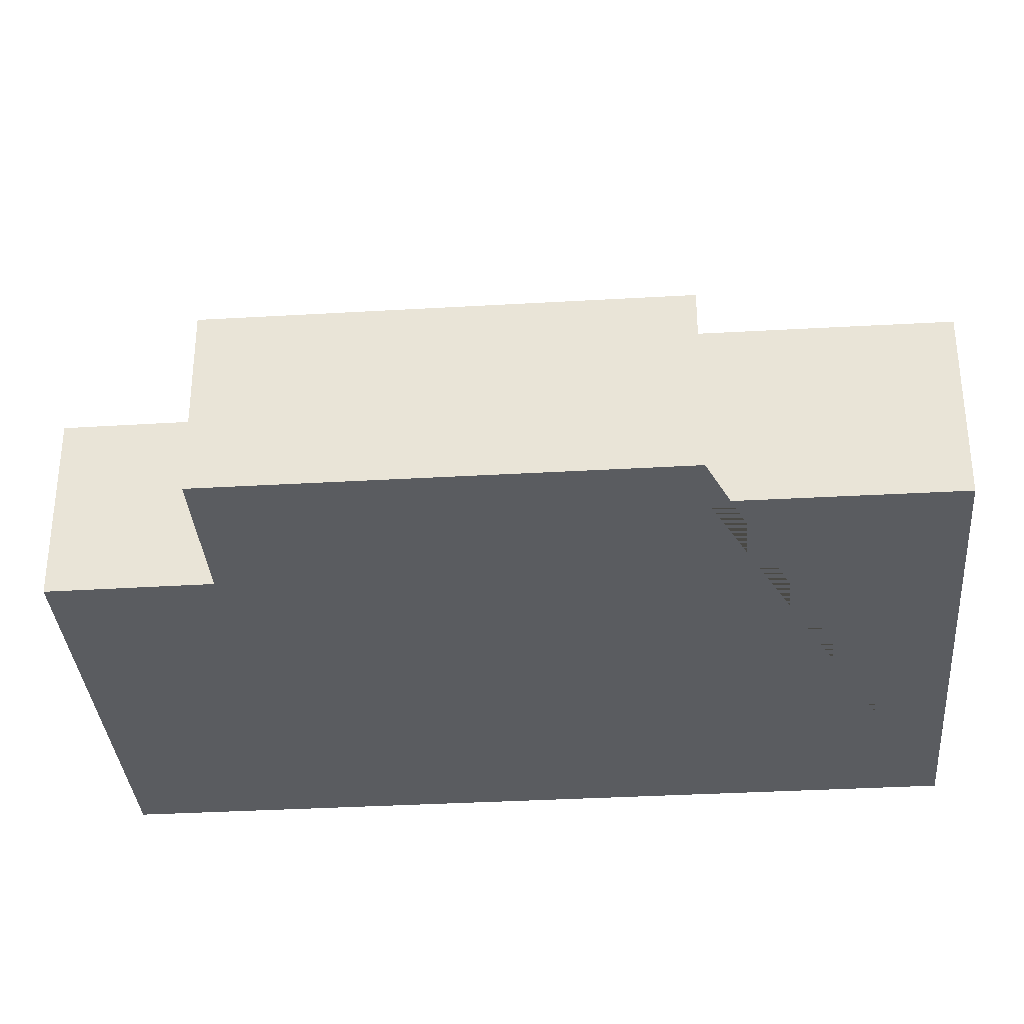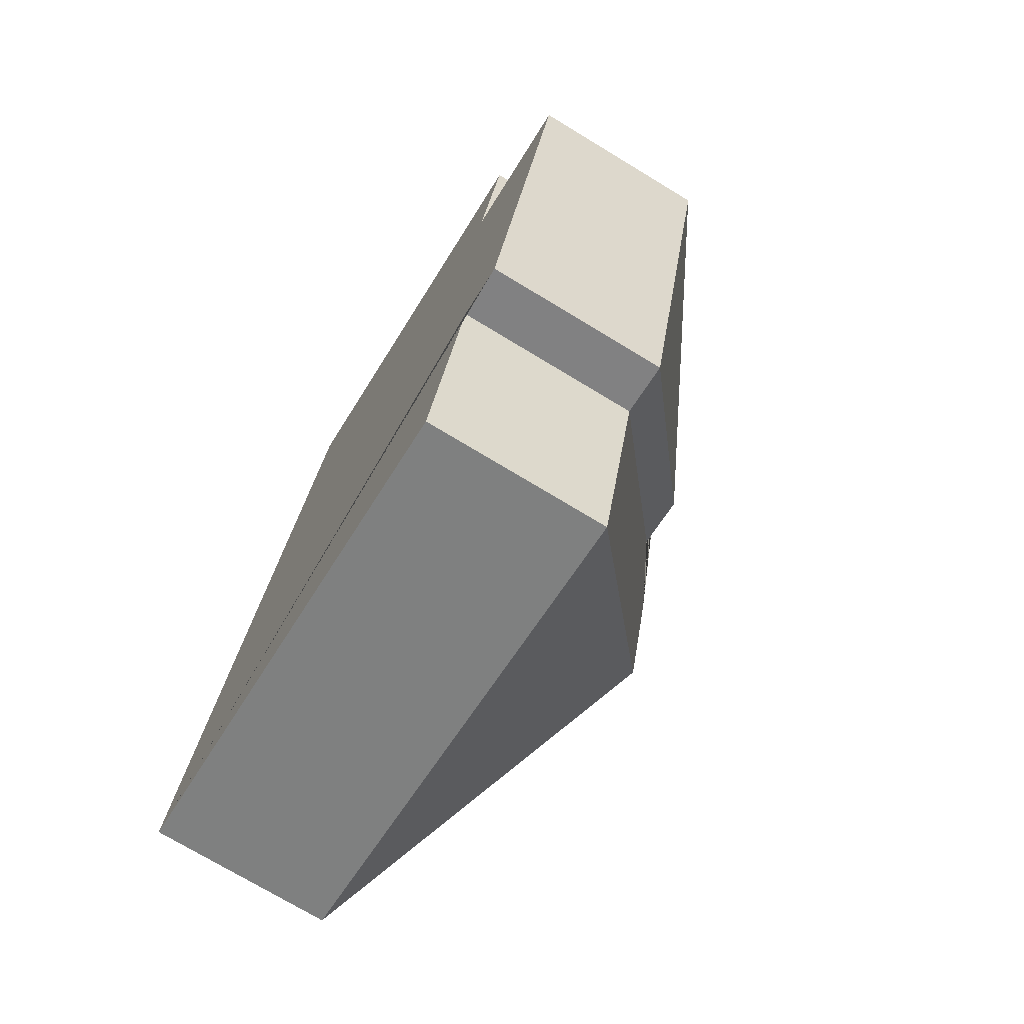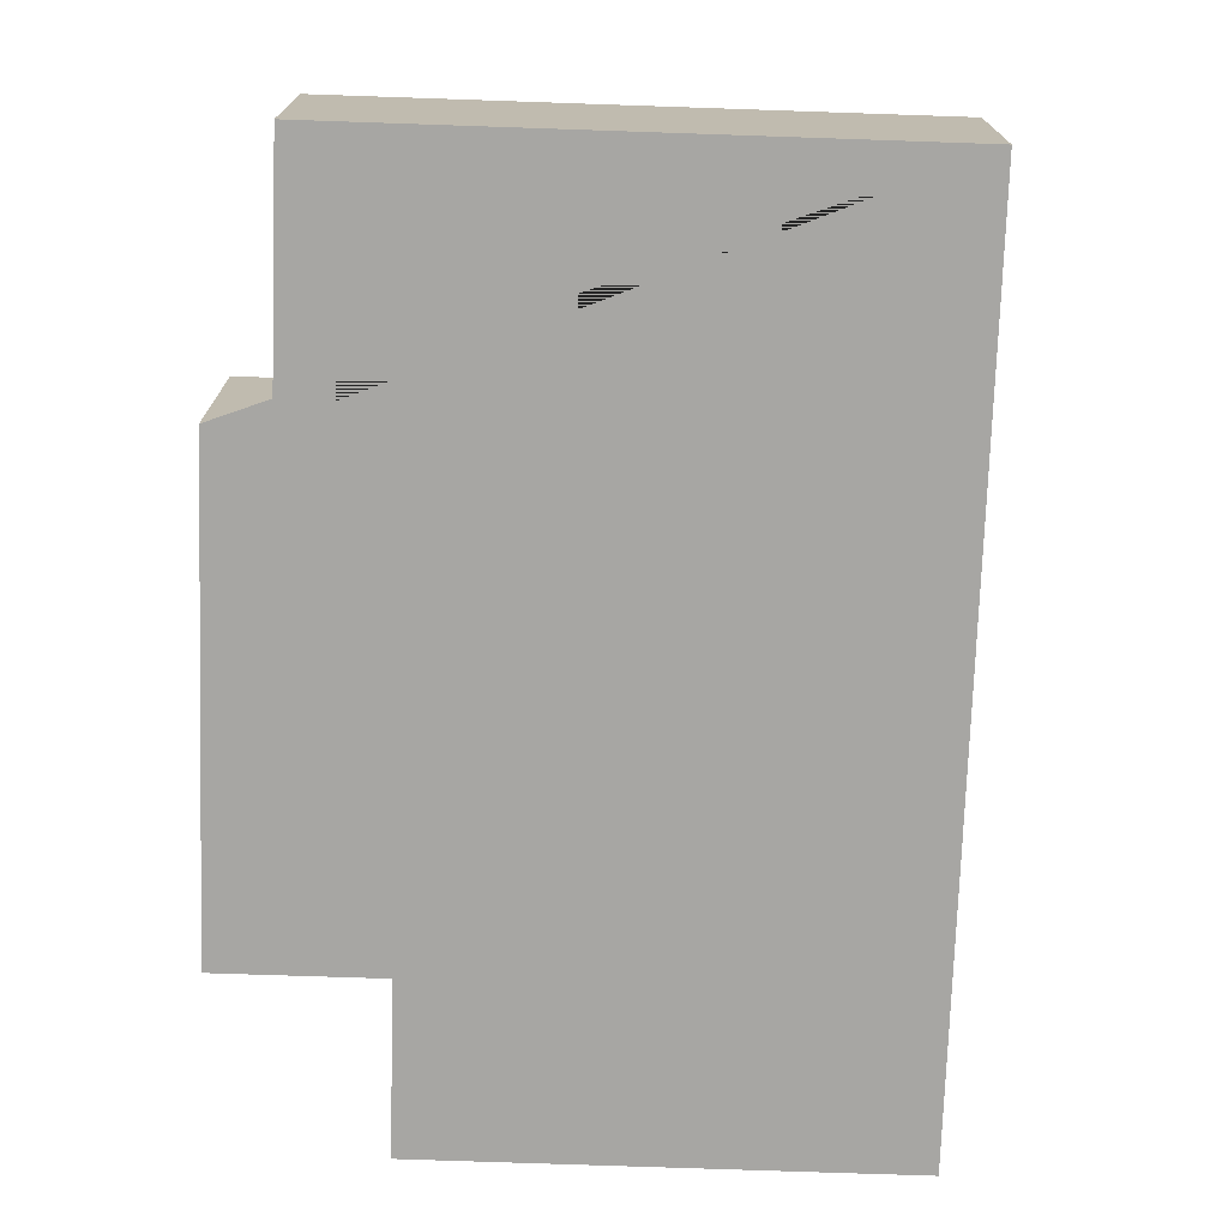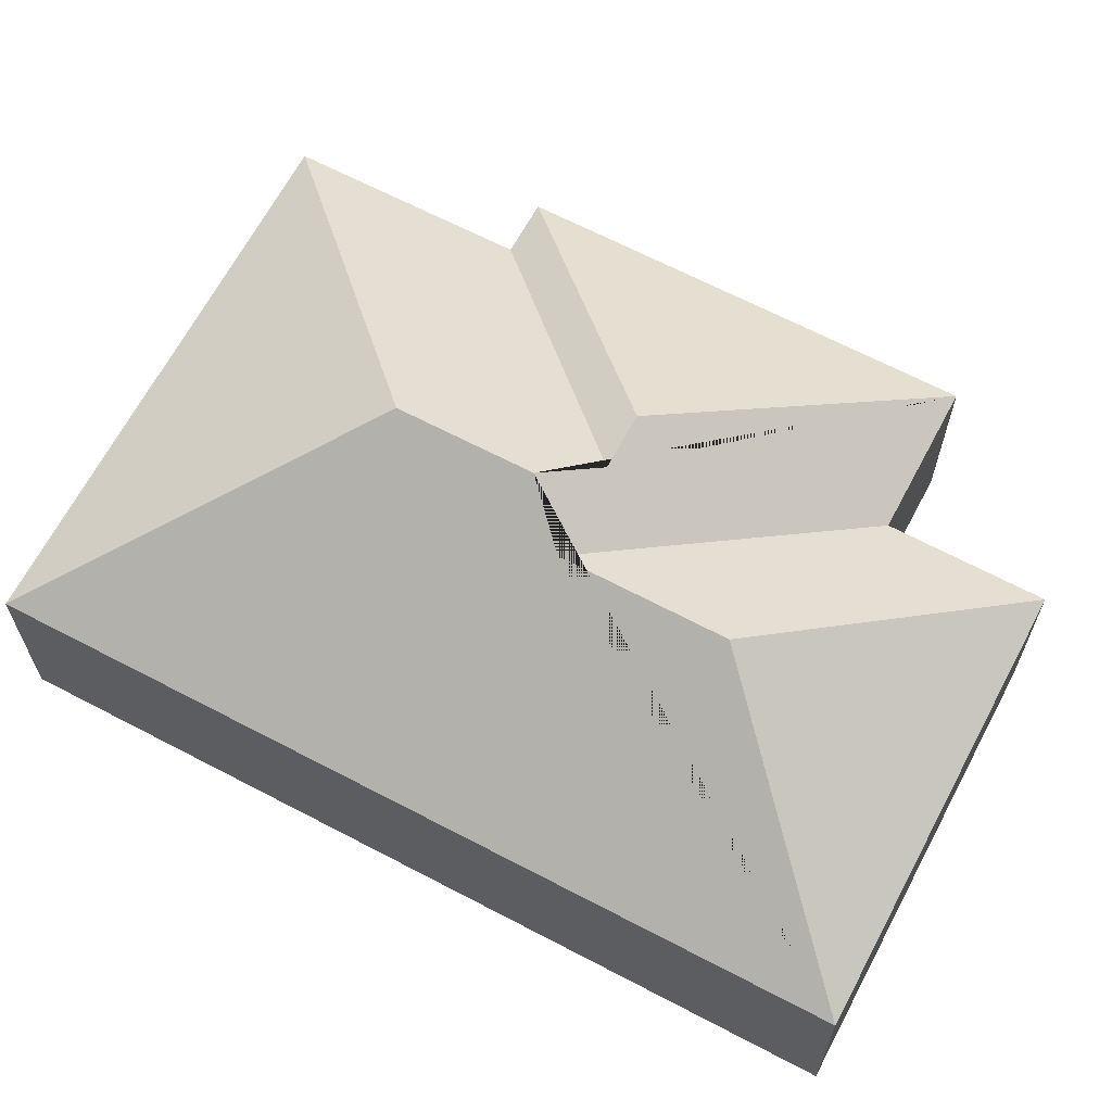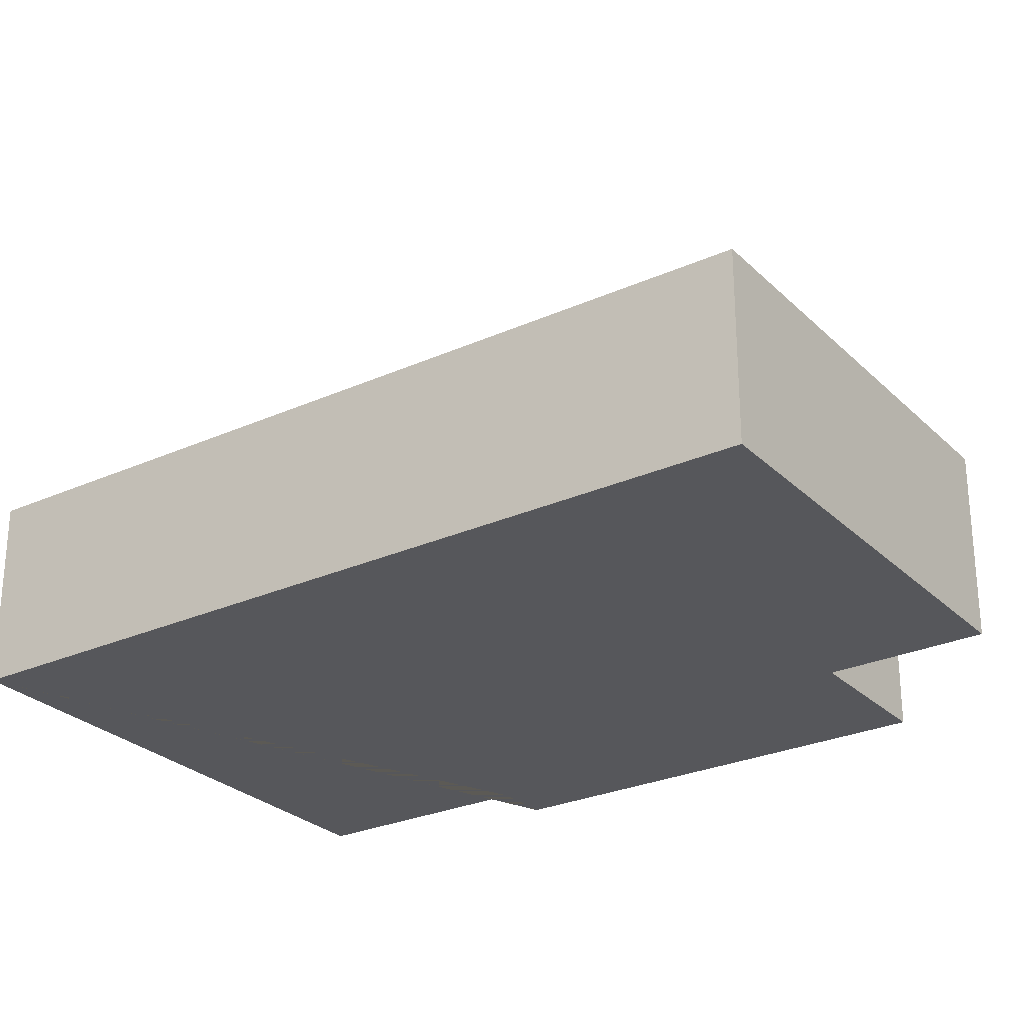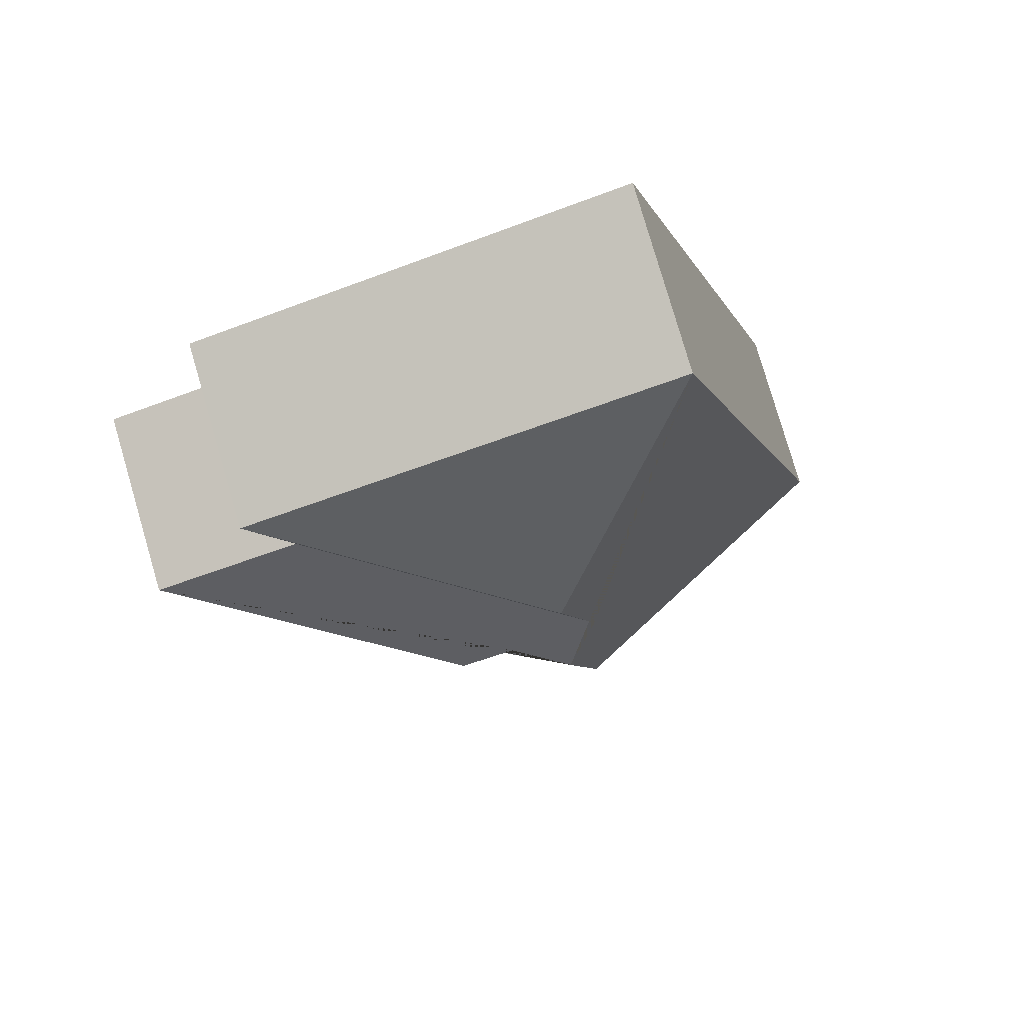
<metadata>
{"format":"obj","ext":"obj","renderer":"f3d","projection":"perspective","resolution":1024,"background":"white","views":[{"elev":-34.1,"azim":109.0,"up":"+Y"},{"elev":-73.5,"azim":58.8,"up":"+Z"},{"elev":-74.2,"azim":-167.5,"up":"+Y"},{"elev":65.7,"azim":-47.7,"up":"+Y"},{"elev":-27.2,"azim":-40.8,"up":"+Y"},{"elev":79.8,"azim":163.7,"up":"+Z"}]}
</metadata>
<code>
o BK39_500_014027_0076
v 15.4 75 -346.5
v 228.9 75 -401.6
v 252.4 75 -311.3
v 274.4 75 -316.7
v 147.8 145 -268
v 161.6 145 -215
v 185 133 -201.3
v 147.9 132.6 -191.1
v 207.4 132.9 -207
v 164.4 132.5 -126.3
v 319.7 75 -140.9
v 259.8 75 -125.5
v 100.1 75 -18.13
v 275.4 75 -63.36
v 15.4 0 -346.5
v 228.9 0 -401.6
v 252.4 0 -311.3
v 274.4 0 -316.7
v 319.7 0 -140.9
v 259.8 0 -125.5
v 275.4 0 -63.36
v 100.1 0 -18.13
f 13 10 14
f 13 1 5 6 8 10
f 1 2 5
f 2 3 7 6 5
f 3 4 9 7
f 4 11 9
f 11 12 8 6 7 9
f 12 14 10 8
f 15 16 17 18 19 20 21 22
f 1 15 16 2
f 2 16 17 3
f 3 17 18 4
f 4 18 19 11
f 11 19 20 12
f 12 20 21 14
f 14 21 22 13
f 13 22 15 1

</code>
